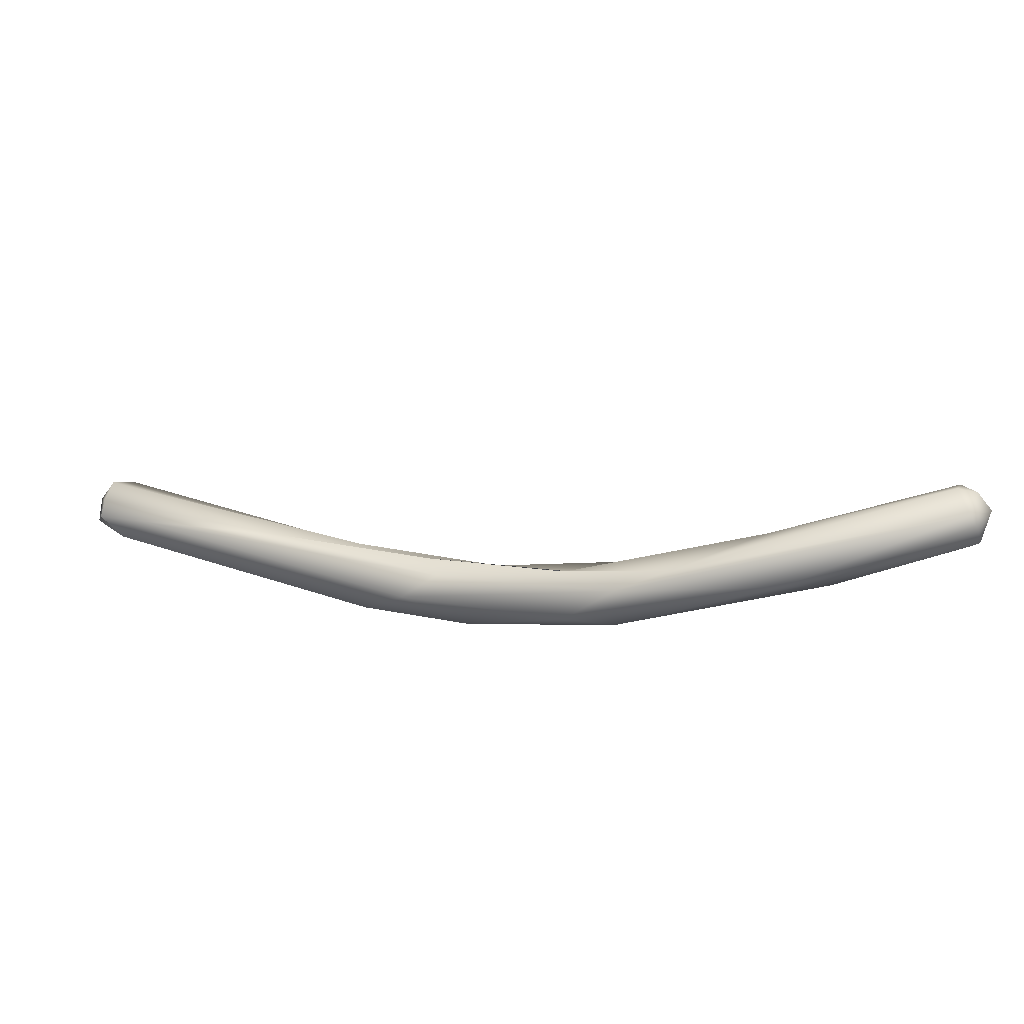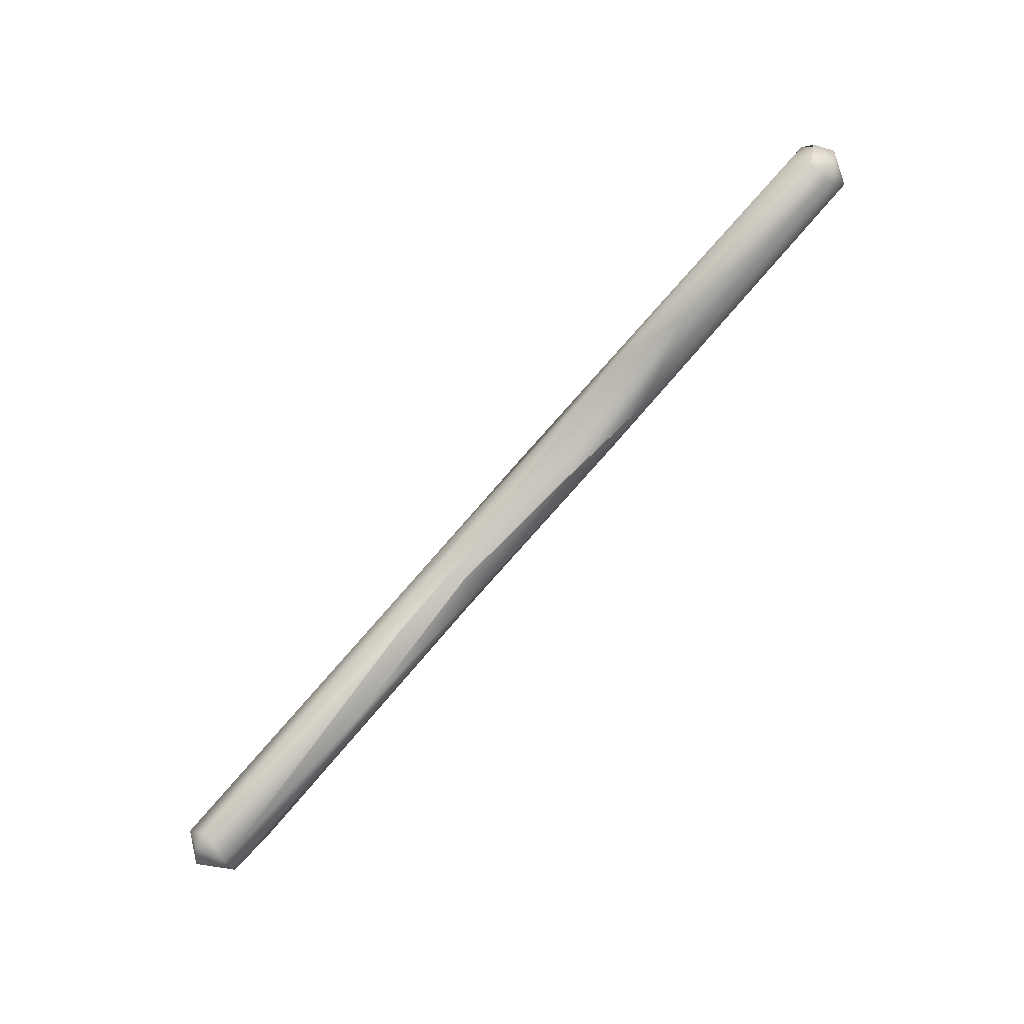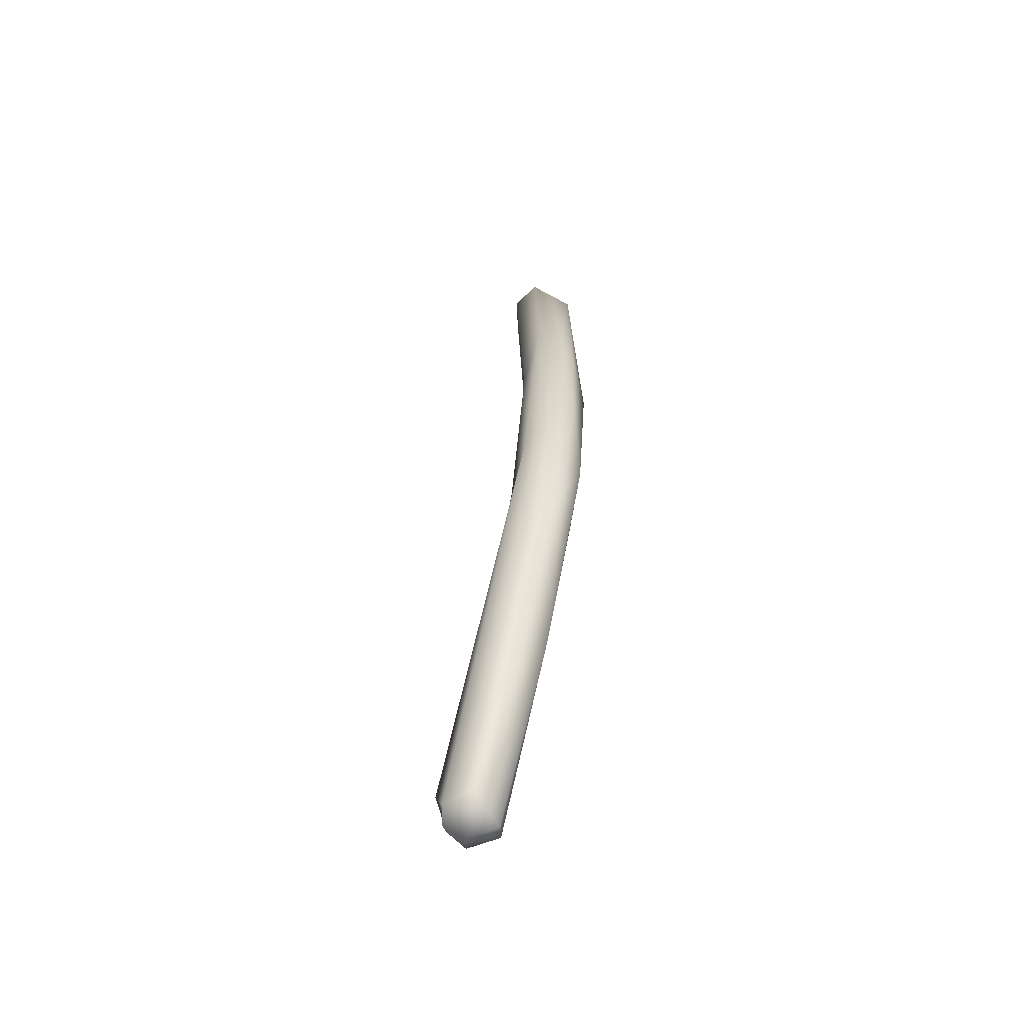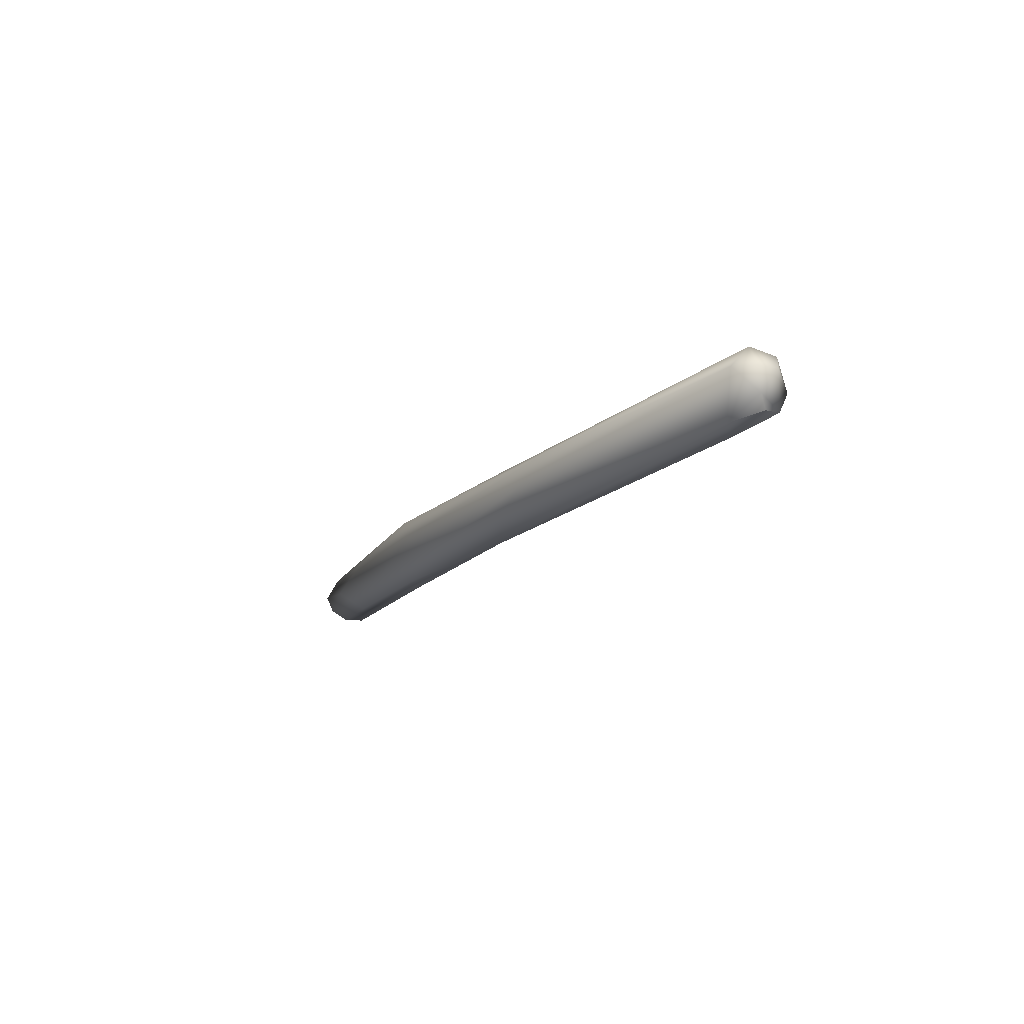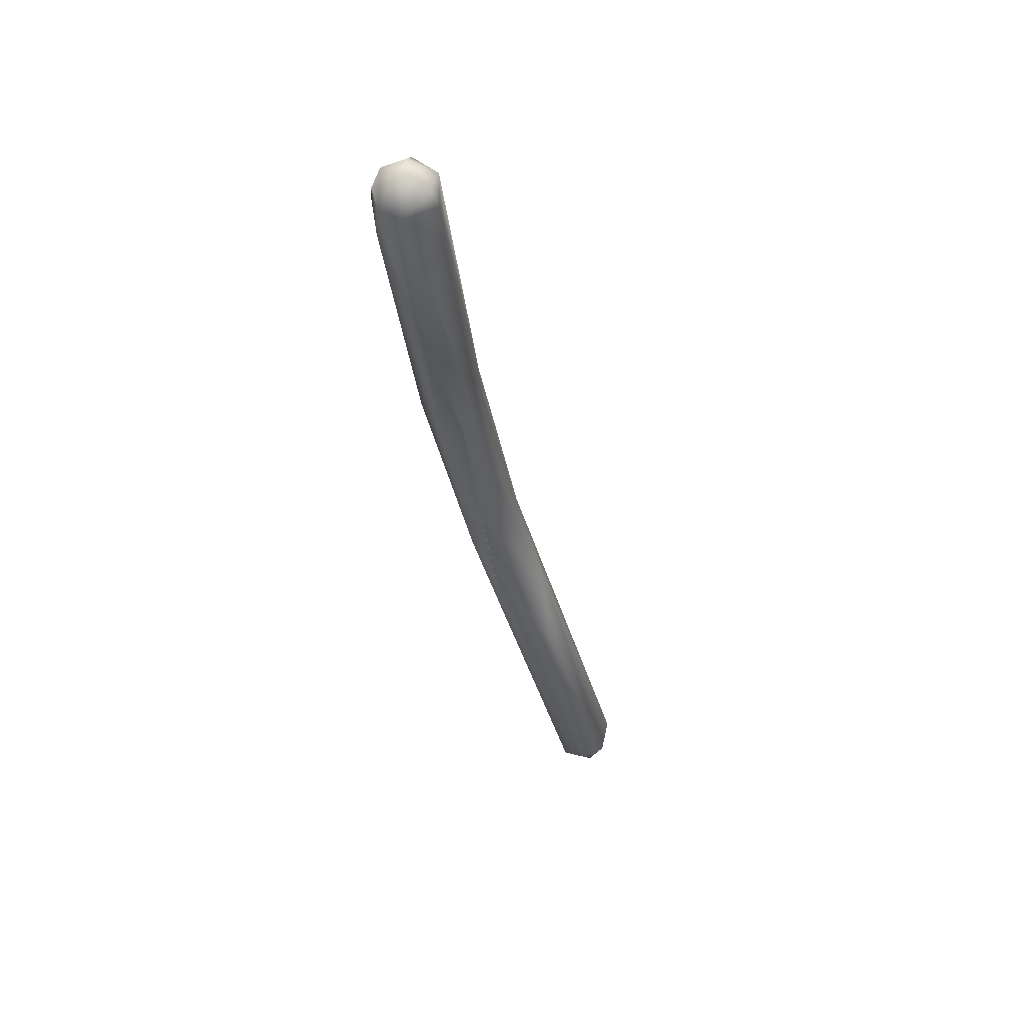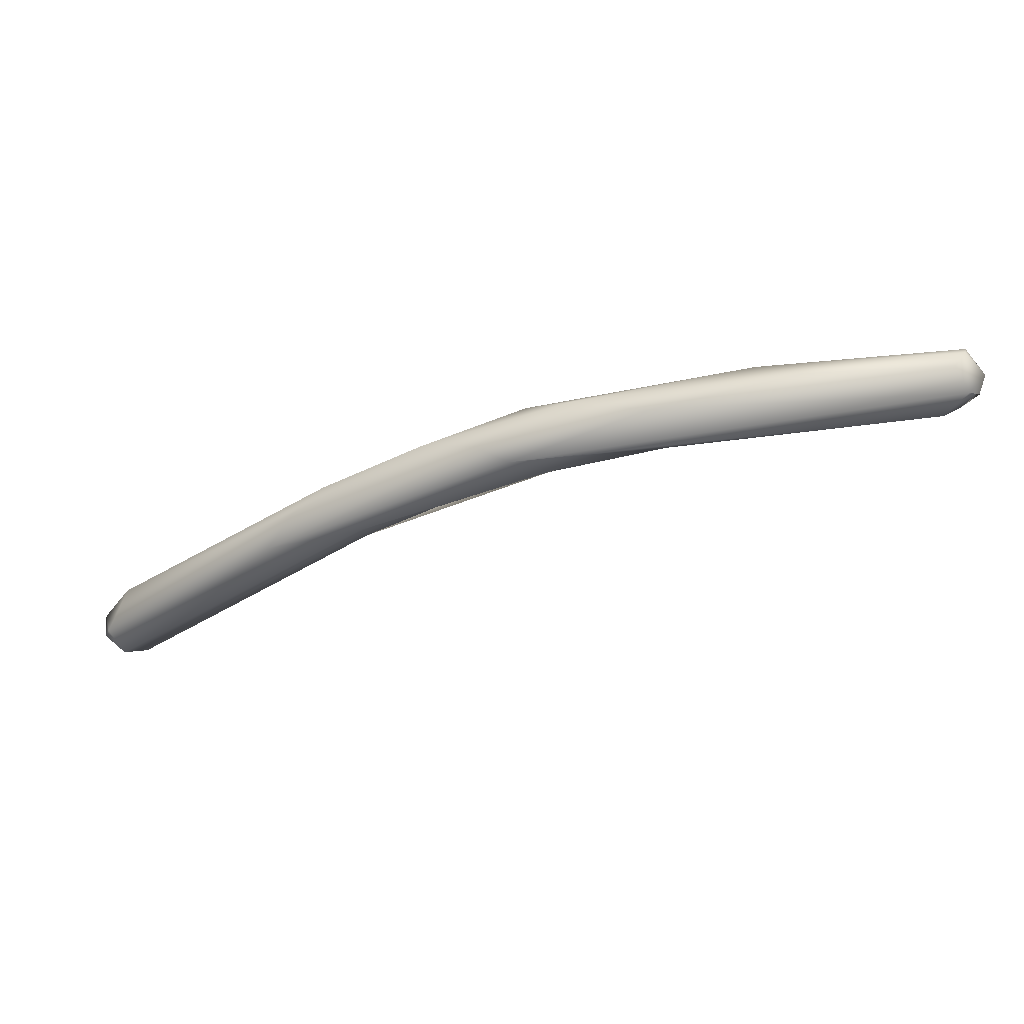
<metadata>
{"format":"obj","ext":"obj","renderer":"f3d","projection":"perspective","resolution":1024,"background":"white","views":[{"elev":-70.4,"azim":28.9,"up":"+Z"},{"elev":-56.1,"azim":62.4,"up":"+Y"},{"elev":54.8,"azim":112.9,"up":"+Y"},{"elev":3.7,"azim":-93.8,"up":"+Z"},{"elev":-59.2,"azim":-59.8,"up":"+Y"},{"elev":71.0,"azim":8.5,"up":"+Y"}]}
</metadata>
<code>
o FJ2283.obj_grp1.1020
v -1.31 -0.5586 3.719
v -1.31 -0.5587 3.717
v -1.309 -0.5605 3.719
v -1.309 -0.5563 3.719
v -1.307 -0.561 3.715
v -1.309 -0.5594 3.715
v -1.308 -0.5562 3.714
v -1.307 -0.5582 3.721
v -1.307 -0.5609 3.72
v -1.305 -0.5602 3.72
v -1.306 -0.562 3.717
v -1.29 -0.5417 3.711
v -1.28 -0.5379 3.709
v -1.309 -0.5594 3.715
v -1.304 -0.5572 3.713
v -1.287 -0.5389 3.708
v -1.283 -0.5437 3.709
v -1.29 -0.5488 3.709
v -1.279 -0.5401 3.709
v -1.282 -0.5435 3.708
v -1.284 -0.5375 3.705
v -1.275 -0.5381 3.701
v -1.279 -0.5377 3.701
v -1.265 -0.5278 3.702
v -1.274 -0.5314 3.701
v -1.268 -0.528 3.701
v -1.275 -0.5394 3.704
v -1.275 -0.5394 3.704
v -1.264 -0.5286 3.696
v -1.268 -0.5352 3.703
v -1.272 -0.5358 3.706
v -1.262 -0.5331 3.698
v -1.261 -0.5326 3.698
v -1.257 -0.5294 3.694
v -1.259 -0.5296 3.702
v -1.259 -0.5252 3.696
v -1.251 -0.5226 3.697
v -1.251 -0.5289 3.694
v -1.248 -0.527 3.699
v -1.241 -0.5229 3.69
v -1.24 -0.5272 3.695
v -1.236 -0.5199 3.691
v -1.22 -0.5223 3.686
v -1.219 -0.5191 3.691
v -1.221 -0.5178 3.689
v -1.221 -0.5222 3.693
v -1.22 -0.5203 3.686
v -1.219 -0.5238 3.691
v -1.22 -0.5246 3.689
v -1.22 -0.5185 3.687
v -1.218 -0.5231 3.689
v -1.218 -0.5205 3.691
v -1.218 -0.5206 3.691
v -1.218 -0.5206 3.689
f 1 4 2
f 2 3 1
f 2 5 3
f 5 2 6
f 2 4 7
f 2 7 6
f 3 8 1
f 3 9 8
f 11 9 3
f 9 10 8
f 9 11 10
f 1 8 4
f 8 12 4
f 3 5 11
f 5 14 15
f 15 14 7
f 13 8 10
f 5 18 11
f 11 17 10
f 10 19 13
f 16 7 4
f 16 4 12
f 10 17 19
f 15 18 5
f 8 13 12
f 20 11 18
f 7 16 21
f 15 22 18
f 15 7 23
f 13 24 12
f 16 25 21
f 7 21 23
f 16 12 26
f 26 25 16
f 18 27 20
f 18 22 28
f 25 23 21
f 23 25 29
f 30 19 17
f 31 13 19
f 30 20 27
f 22 32 28
f 27 33 30
f 15 23 22
f 23 34 22
f 24 26 12
f 13 31 35
f 35 24 13
f 35 19 30
f 25 26 36
f 34 32 22
f 29 25 36
f 26 24 37
f 38 32 34
f 34 23 29
f 30 39 35
f 33 39 30
f 35 39 24
f 37 36 26
f 34 29 40
f 41 39 33
f 40 29 36
f 42 36 37
f 43 38 34
f 43 34 40
f 38 41 33
f 40 36 42
f 44 37 24
f 45 42 37
f 44 45 37
f 50 40 42
f 39 46 24
f 50 42 45
f 39 48 46
f 46 44 24
f 49 41 38
f 48 39 41
f 49 48 41
f 49 38 43
f 43 40 47
f 47 40 50
f 48 51 52
f 48 53 46
f 49 51 48
f 52 51 54
f 46 53 44
f 52 54 44
f 54 50 44
f 44 50 45
f 54 47 50
f 51 49 43
f 54 43 47
f 43 54 51

</code>
